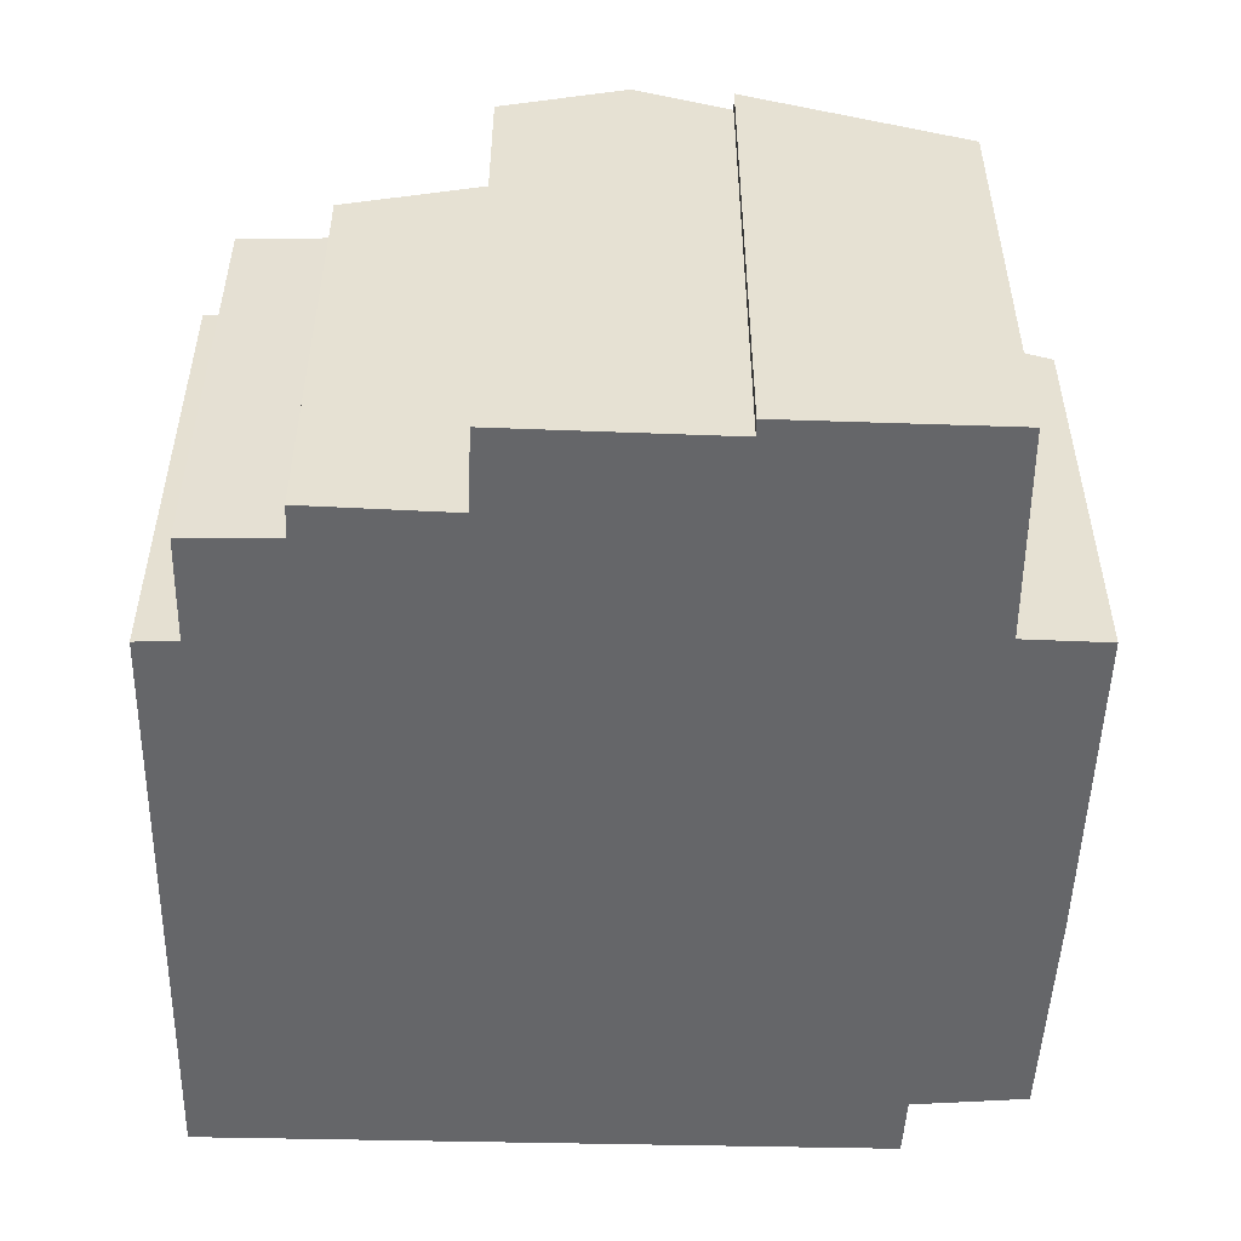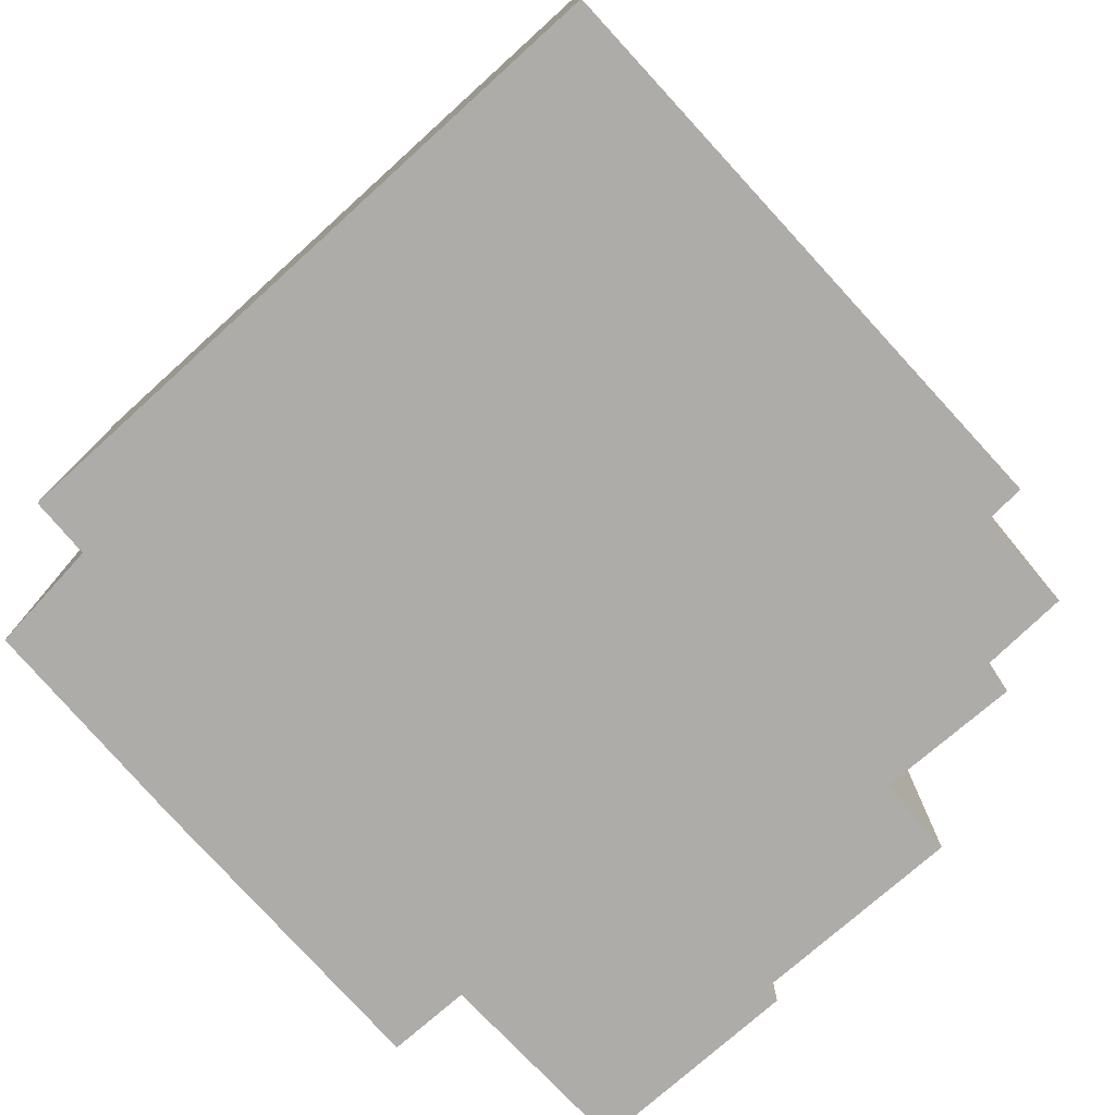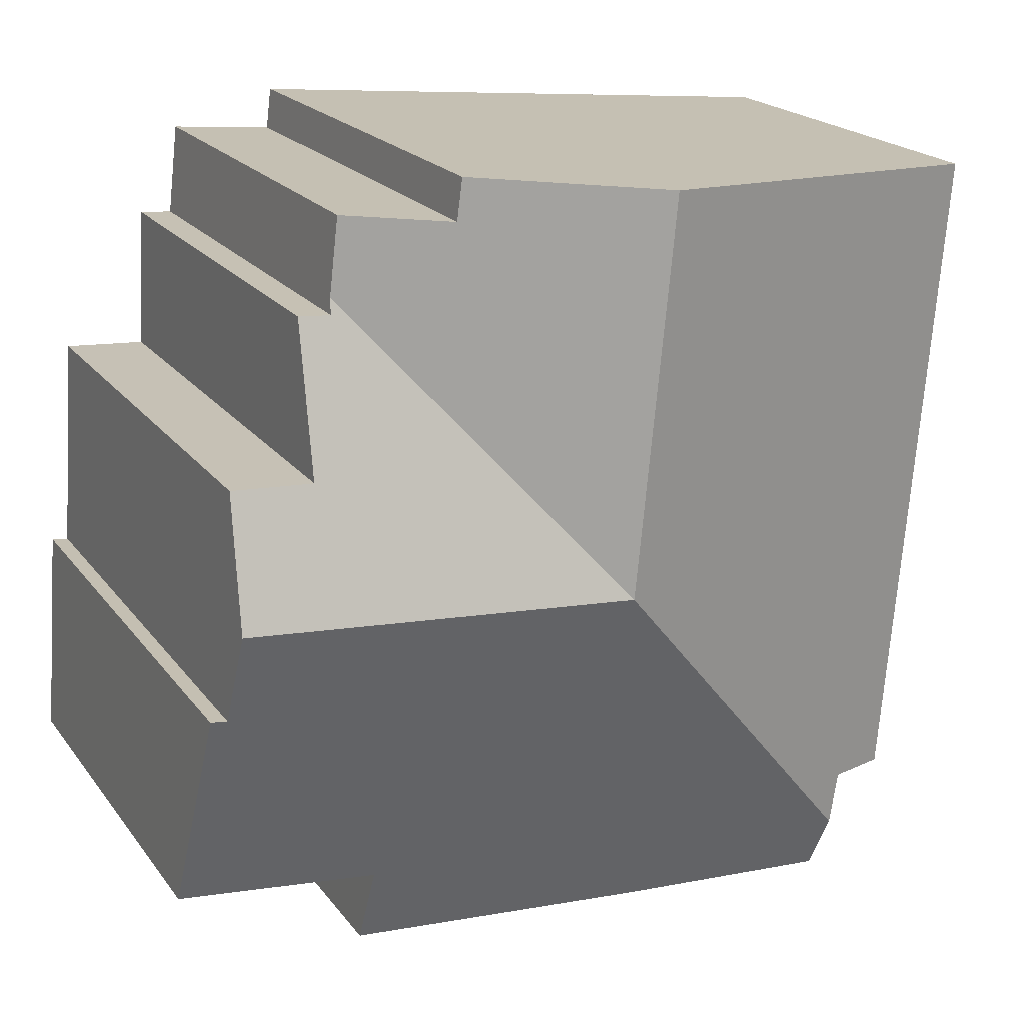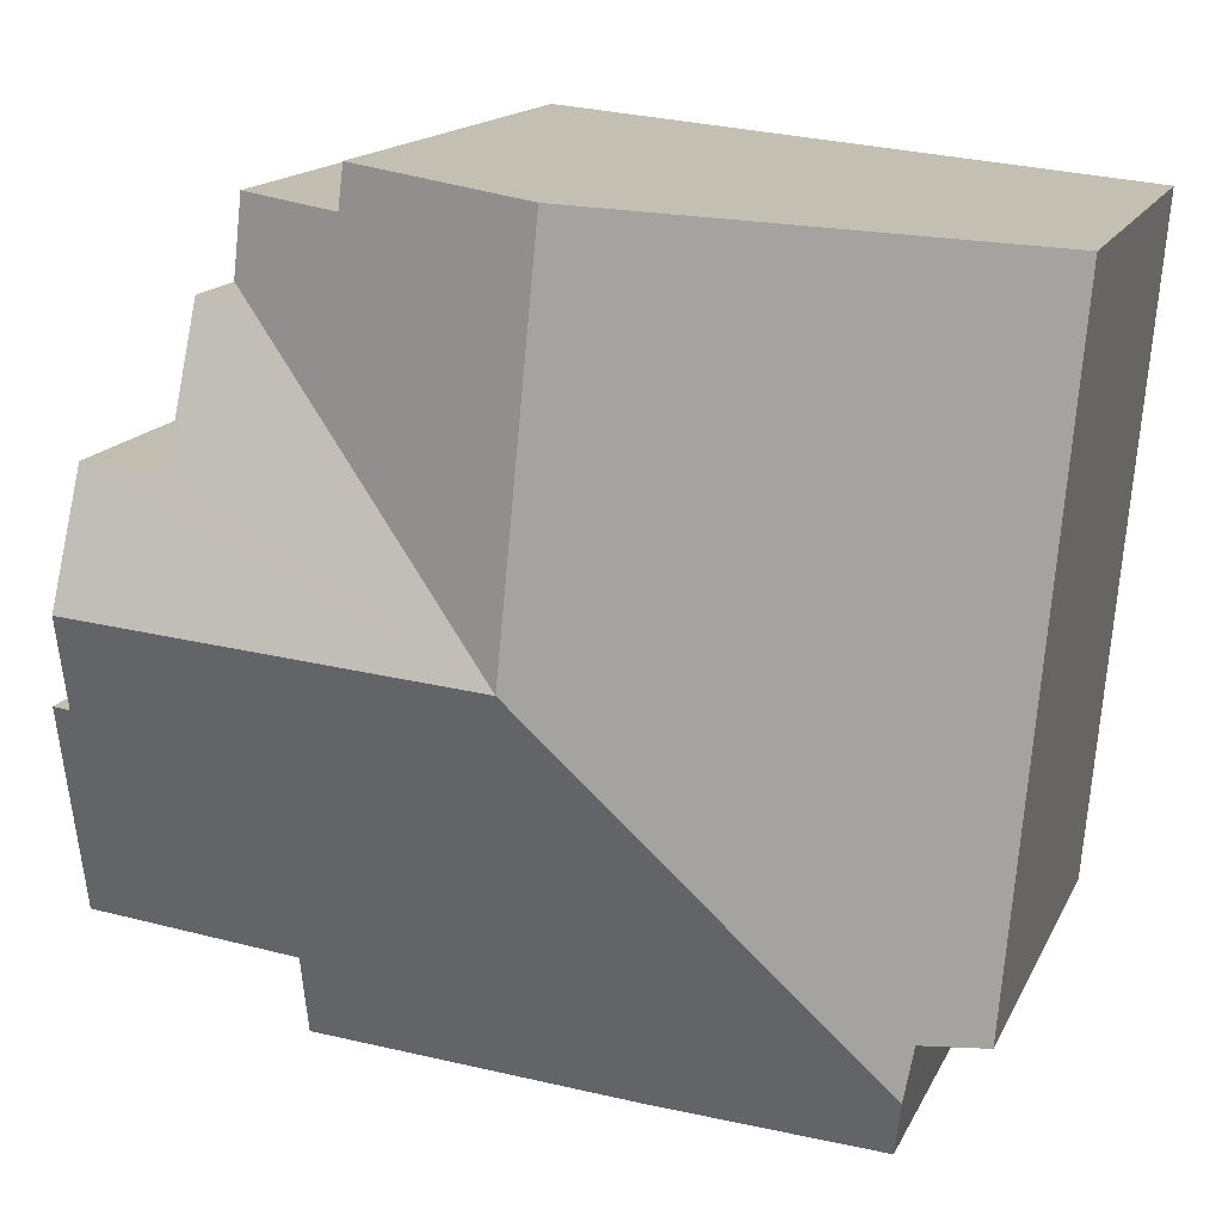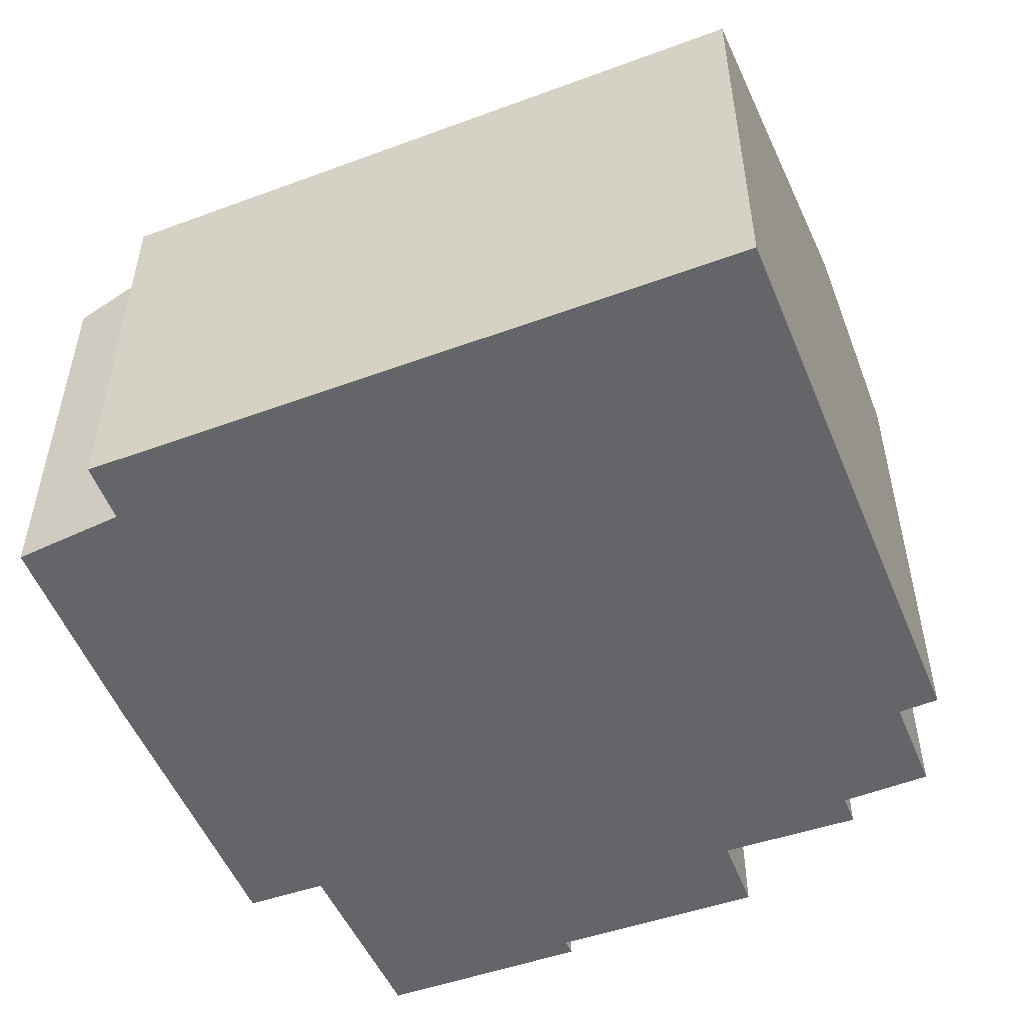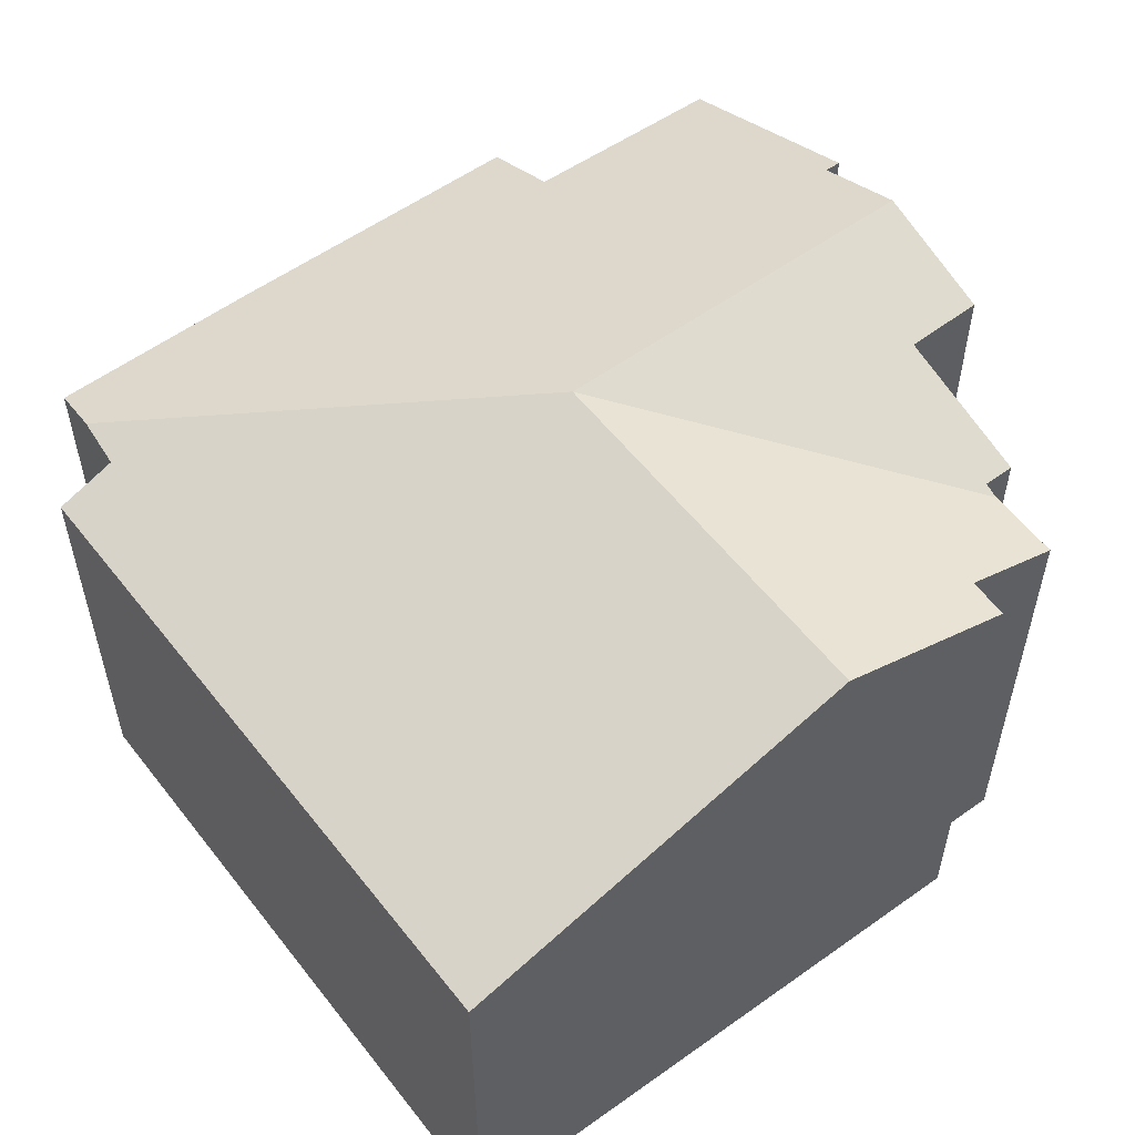
<metadata>
{"format":"obj","ext":"obj","renderer":"f3d","projection":"perspective","resolution":1024,"background":"white","views":[{"elev":-51.9,"azim":83.7,"up":"+Y"},{"elev":-76.8,"azim":-52.7,"up":"+Y"},{"elev":19.9,"azim":154.4,"up":"+Z"},{"elev":15.4,"azim":-161.6,"up":"+Z"},{"elev":-51.4,"azim":-73.1,"up":"+Y"},{"elev":54.6,"azim":-42.2,"up":"+Y"}]}
</metadata>
<code>
v  8.307 10.52 -6.715
v  15.58 9.703 -3.791
v  15.74 10.52 -6.115
v  14.07 9.693 -3.886
v  13.33 8.75 -1.26
v  13.29 8.652 -0.984
v  13.93 8.751 -1.215
v  16.38 8.901 -10.68
v  15.86 9.904 -7.868
v  16.17 9.907 -7.834
v  16.47 8.481 -11.87
v  12.63 8.443 -12.29
v  2.408 8.311 -13.49
v  12.74 7.894 -13.85
v  9.087 7.897 -14.13
v  6.816 7.899 -14.31
v  2.601 7.932 -14.55
v  2.224 8.282 -12.48
v  1.072 7.893 -12.54
v  0 7.95 4.868e-16
v  7.572 10.52 0.702
v  11.11 9.32 1.031
v  11.21 9.312 0.263
v  13.13 8.66 0.438
v  2.224 7.641e-16 -12.48
v  2.601 8.912e-16 -14.55
v  2.408 8.261e-16 -13.49
v  0 0 0
v  1.072 7.677e-16 -12.54
v  16.47 7.269e-16 -11.87
v  12.63 7.525e-16 -12.29
v  6.816 8.761e-16 -14.31
v  12.74 8.478e-16 -13.85
v  9.087 8.652e-16 -14.13
v  7.572 -4.299e-17 0.702
v  11.11 -6.313e-17 1.031
v  11.21 -1.61e-17 0.263
v  13.13 -2.682e-17 0.438
v  13.93 7.44e-17 -1.215
v  13.33 7.715e-17 -1.26
v  15.58 2.321e-16 -3.791
v  14.07 2.379e-16 -3.886
v  16.17 4.797e-16 -7.834
v  15.86 4.818e-16 -7.868
v  13.29 6.025e-17 -0.984
v  15.74 3.744e-16 -6.115
v  16.38 6.541e-16 -10.68
g defaultobject
f 1 2 3
f 2 1 4
f 4 1 5
f 5 1 6
f 4 5 7
f 8 9 10
f 9 1 3
f 1 9 8
f 1 8 11
f 1 11 12
f 1 12 13
f 13 12 14
f 13 14 15
f 13 15 16
f 13 16 17
f 18 1 13
f 1 18 19
f 1 19 20
f 1 20 21
f 22 1 21
f 1 22 23
f 1 23 6
f 6 23 24
f 17 18 13
f 18 17 25
f 25 17 26
f 25 26 27
f 19 28 20
f 28 19 29
f 25 19 18
f 19 25 29
f 30 12 11
f 12 30 31
f 16 26 17
f 26 16 32
f 33 15 14
f 15 33 16
f 16 33 32
f 32 33 34
f 28 21 20
f 21 28 22
f 22 28 35
f 22 35 36
f 37 24 23
f 24 37 38
f 5 39 7
f 39 5 40
f 4 41 2
f 41 4 42
f 9 43 10
f 43 9 44
f 36 23 22
f 23 36 37
f 38 6 24
f 6 40 5
f 40 6 38
f 40 38 45
f 7 42 4
f 42 7 39
f 2 9 3
f 9 2 41
f 9 41 44
f 44 41 46
f 43 8 10
f 8 43 11
f 11 43 30
f 30 43 47
f 31 14 12
f 14 31 33
f 32 27 26
f 27 32 34
f 27 34 25
f 25 34 33
f 25 33 31
f 43 44 47
f 41 42 46
f 25 28 29
f 28 25 31
f 28 31 30
f 28 30 47
f 28 47 44
f 28 44 46
f 28 46 42
f 28 42 40
f 40 42 39
f 38 37 45
f 40 35 28
f 35 40 45
f 35 45 37
f 35 37 36

</code>
